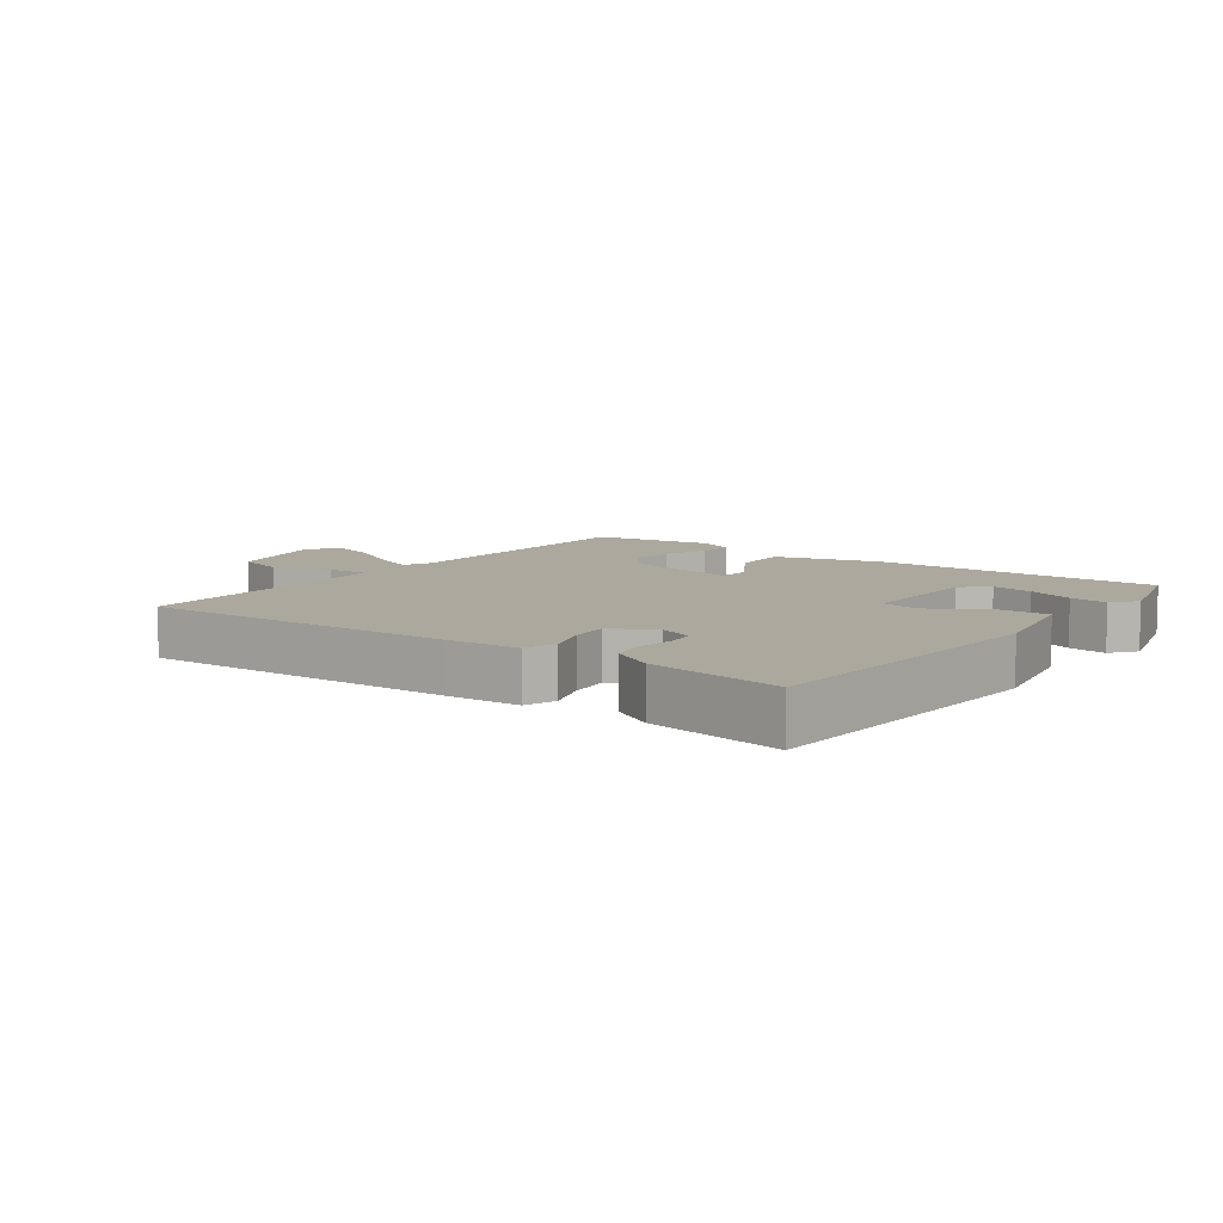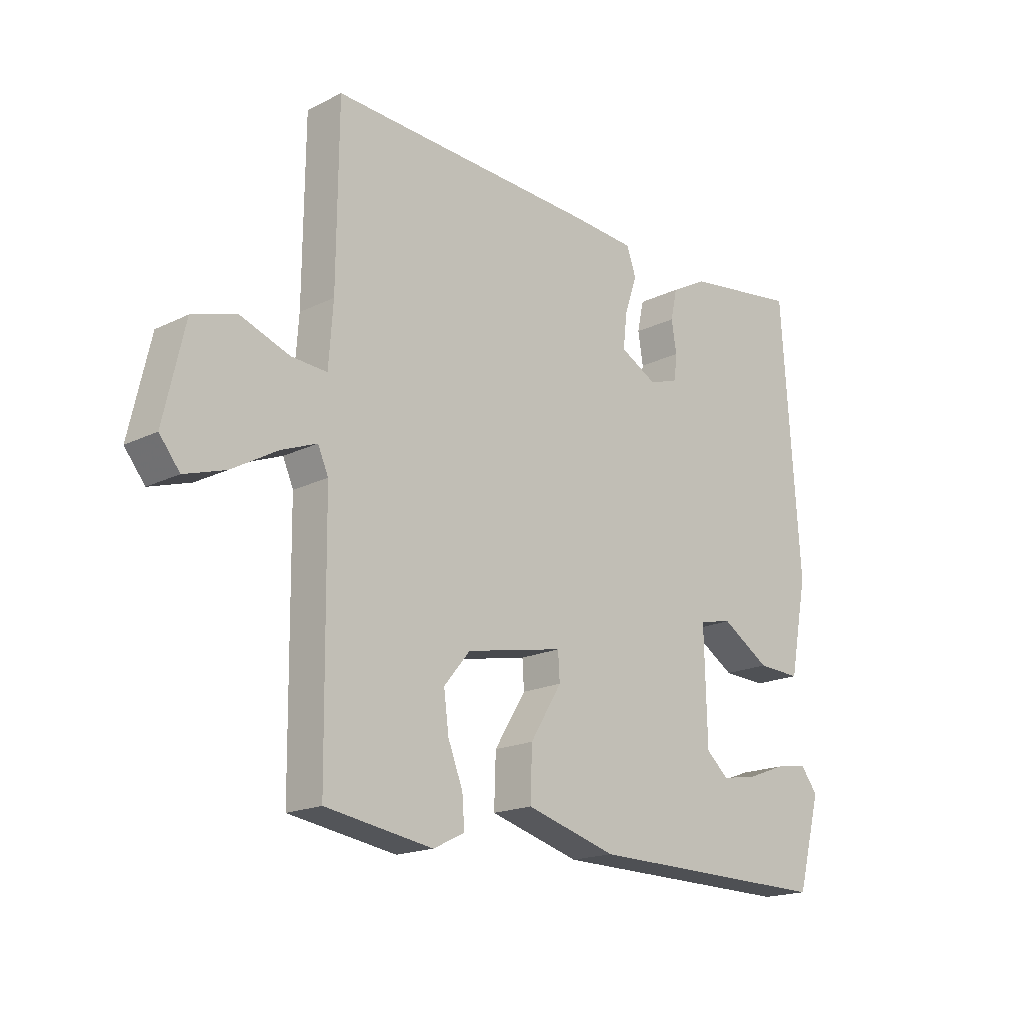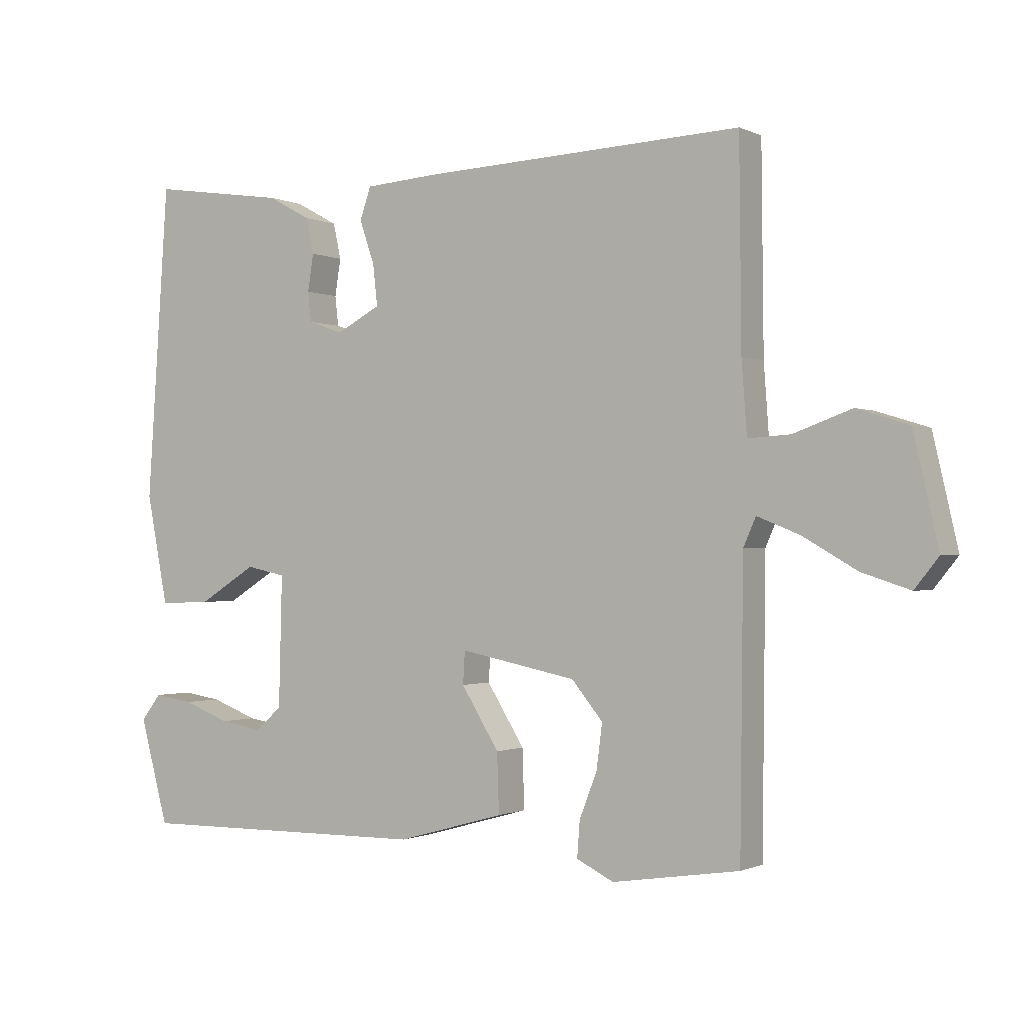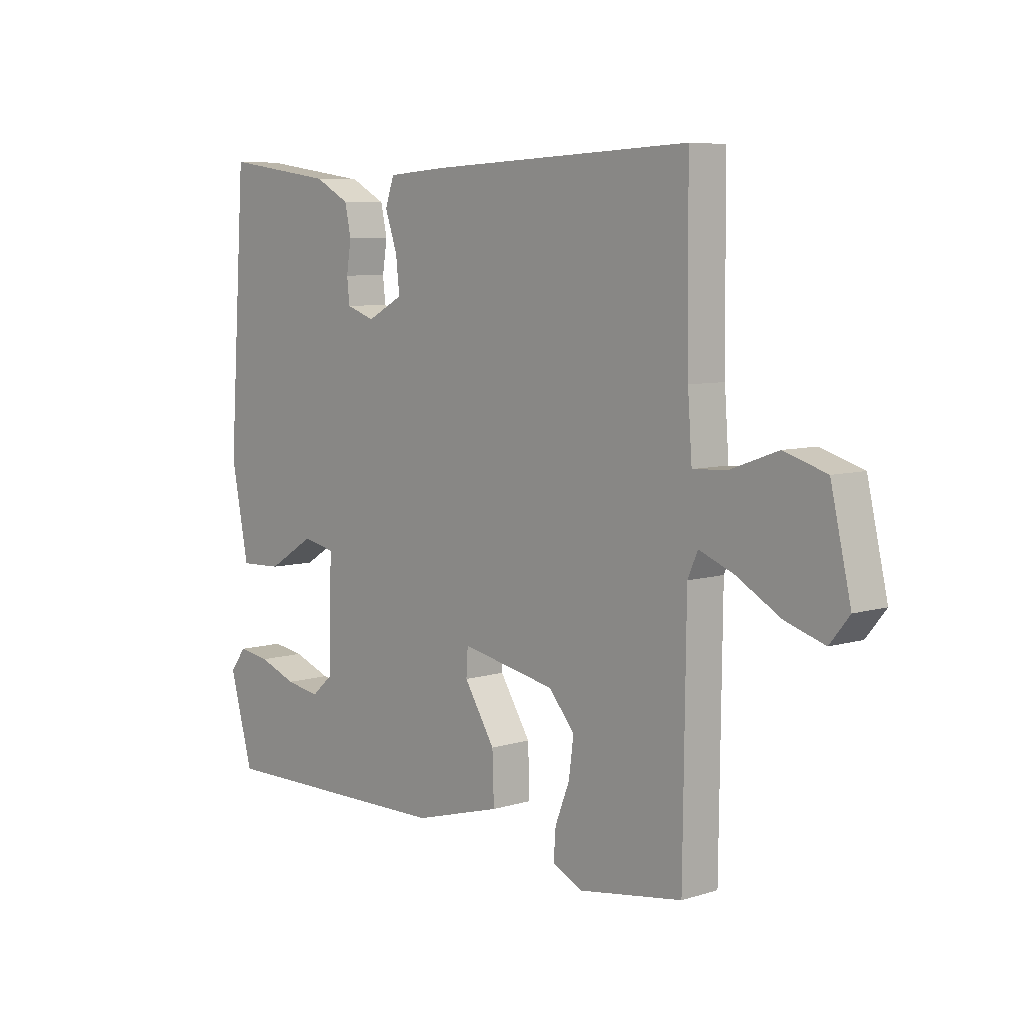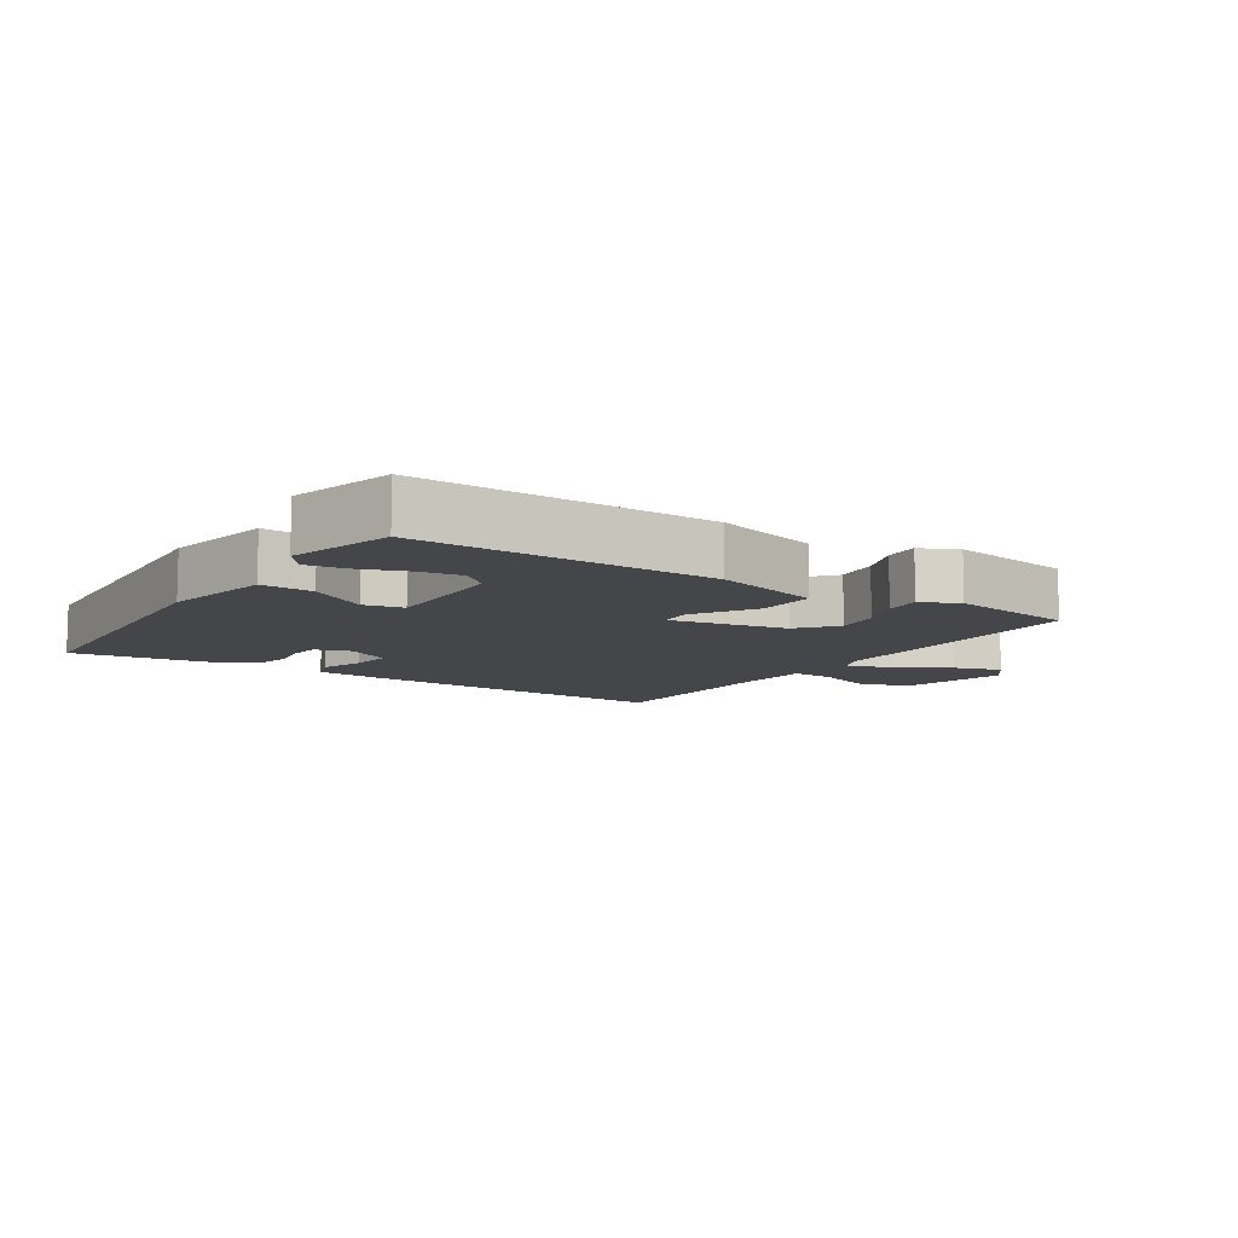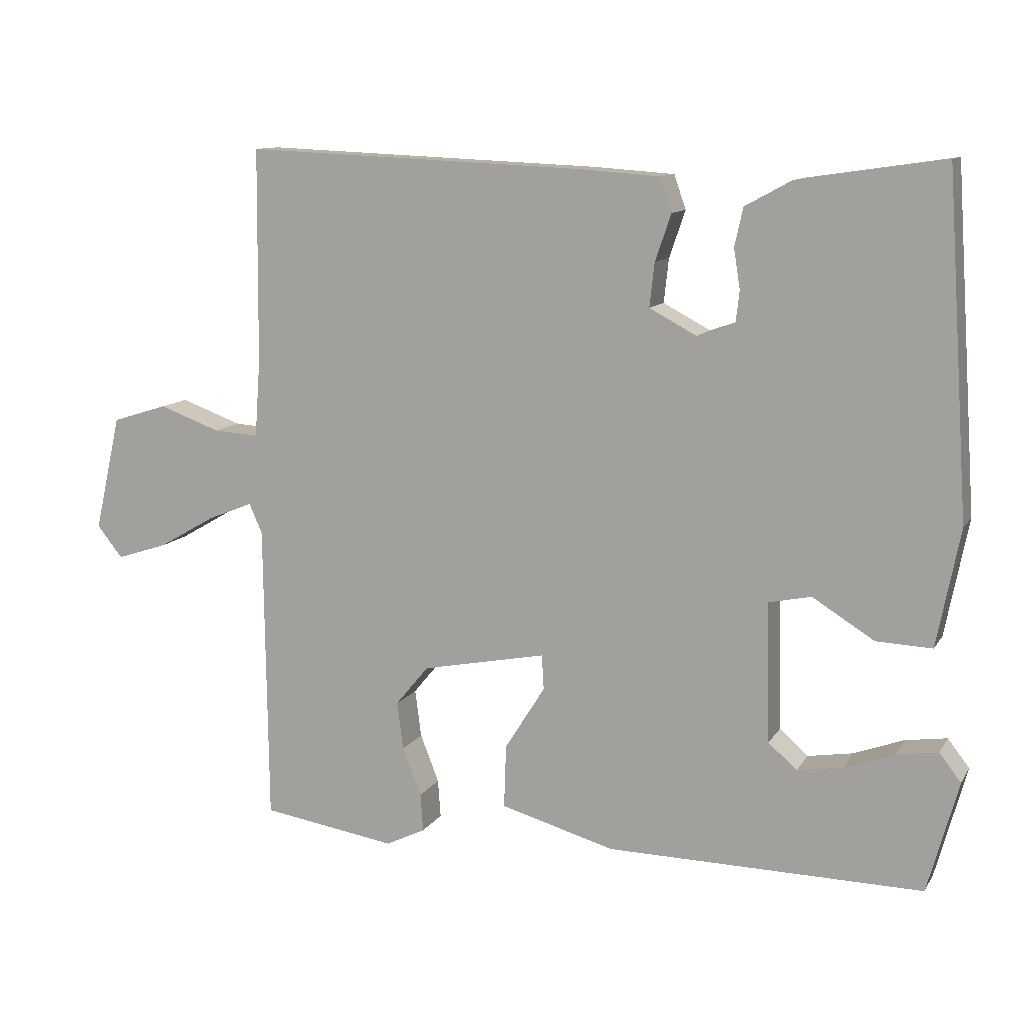
<metadata>
{"format":"obj","ext":"obj","renderer":"f3d","projection":"perspective","resolution":1024,"background":"white","views":[{"elev":8.6,"azim":36.6,"up":"+Y"},{"elev":-18.1,"azim":-46.3,"up":"+Z"},{"elev":-0.9,"azim":-148.5,"up":"+Z"},{"elev":7.0,"azim":-131.6,"up":"+Z"},{"elev":-9.6,"azim":146.5,"up":"+Y"},{"elev":11.3,"azim":20.1,"up":"+Z"}]}
</metadata>
<code>
v 0.5 0.07 0.5
v 0.533 0.07 0.015
v 0.5 0.07 -0.154
v 0.42 0.07 -0.151
v 0.331 0.07 -0.096
v 0.27 0.07 -0.109
v 0.275 0.07 -0.31
v 0.316 0.07 -0.346
v 0.381 0.07 -0.335
v 0.453 0.07 -0.308
v 0.513 0.07 -0.299
v 0.544 0.07 -0.339
v 0.5 0.07 -0.5
v 0.046 0.07 -0.495
v -0.119 0.07 -0.449
v -0.116 0.07 -0.358
v -0.058 0.07 -0.265
v -0.061 0.07 -0.215
v -0.24 0.07 -0.251
v -0.288 0.07 -0.309
v -0.279 0.07 -0.378
v -0.252 0.07 -0.447
v -0.248 0.07 -0.502
v -0.305 0.07 -0.53
v -0.5 0.07 -0.5
v -0.505 0.07 -0.067
v -0.524 0.07 -0.024
v -0.589 0.07 -0.05
v -0.672 0.07 -0.098
v -0.746 0.07 -0.122
v -0.783 0.07 -0.076
v -0.745 0.07 0.091
v -0.665 0.07 0.116
v -0.576 0.07 0.084
v -0.511 0.07 0.08
v -0.503 0.07 0.19
v -0.5 0.07 0.5
v -0.008 0.07 0.479
v 0.107 0.07 0.471
v 0.124 0.07 0.422
v 0.101 0.07 0.355
v 0.094 0.07 0.292
v 0.162 0.07 0.256
v 0.216 0.07 0.275
v 0.221 0.07 0.321
v 0.212 0.07 0.378
v 0.224 0.07 0.433
v 0.29 0.07 0.469
v 0.5 0 0.5
v 0.533 0 0.015
v 0.5 0 -0.154
v 0.42 0 -0.151
v 0.331 0 -0.096
v 0.27 0 -0.109
v 0.275 0 -0.31
v 0.316 0 -0.346
v 0.381 0 -0.335
v 0.453 0 -0.308
v 0.513 0 -0.299
v 0.544 0 -0.339
v 0.5 0 -0.5
v 0.046 0 -0.495
v -0.119 0 -0.449
v -0.116 0 -0.358
v -0.058 0 -0.265
v -0.061 0 -0.215
v -0.24 0 -0.251
v -0.288 0 -0.309
v -0.279 0 -0.378
v -0.252 0 -0.447
v -0.248 0 -0.502
v -0.305 0 -0.53
v -0.5 0 -0.5
v -0.505 0 -0.067
v -0.524 0 -0.024
v -0.589 0 -0.05
v -0.672 0 -0.098
v -0.746 0 -0.122
v -0.783 0 -0.076
v -0.745 0 0.091
v -0.665 0 0.116
v -0.576 0 0.084
v -0.511 0 0.08
v -0.503 0 0.19
v -0.5 0 0.5
v -0.008 0 0.479
v 0.107 0 0.471
v 0.124 0 0.422
v 0.101 0 0.355
v 0.094 0 0.292
v 0.162 0 0.256
v 0.216 0 0.275
v 0.221 0 0.321
v 0.212 0 0.378
v 0.224 0 0.433
v 0.29 0 0.469
f 3 4 5
f 2 3 5
f 1 2 5
f 48 1 5
f 47 48 5
f 46 47 5
f 45 46 5
f 44 45 5 6
f 43 44 6 7
f 42 43 7
f 39 40 41
f 38 39 41
f 37 38 41
f 36 37 41
f 35 36 41 42
f 32 33 34
f 31 32 34
f 30 31 34
f 29 30 34
f 28 29 34
f 27 28 34 35
f 35 42 7
f 27 35 7
f 26 27 7
f 24 25 26
f 23 24 26
f 22 23 26
f 21 22 26
f 15 16 17
f 14 15 17
f 13 14 17
f 13 17 18
f 11 12 13
f 10 11 13
f 9 10 13
f 8 9 13
f 8 13 18
f 7 8 18
f 26 7 18
f 20 21 26
f 19 20 26
f 18 19 26
f 53 52 51
f 53 51 50
f 53 50 49
f 53 49 96
f 53 96 95
f 53 95 94
f 53 94 93
f 54 53 93 92
f 55 54 92 91
f 55 91 90
f 89 88 87
f 89 87 86
f 89 86 85
f 89 85 84
f 90 89 84 83
f 82 81 80
f 82 80 79
f 82 79 78
f 82 78 77
f 82 77 76
f 83 82 76 75
f 55 90 83
f 55 83 75
f 55 75 74
f 74 73 72
f 74 72 71
f 74 71 70
f 74 70 69
f 65 64 63
f 65 63 62
f 65 62 61
f 66 65 61
f 61 60 59
f 61 59 58
f 61 58 57
f 61 57 56
f 66 61 56
f 66 56 55
f 66 55 74
f 74 69 68
f 74 68 67
f 74 67 66
f 1 49 50 2
f 2 50 51 3
f 3 51 52 4
f 4 52 53 5
f 5 53 54 6
f 6 54 55 7
f 7 55 56 8
f 8 56 57 9
f 9 57 58 10
f 10 58 59 11
f 11 59 60 12
f 12 60 61 13
f 13 61 62 14
f 14 62 63 15
f 15 63 64 16
f 16 64 65 17
f 17 65 66 18
f 18 66 67 19
f 19 67 68 20
f 20 68 69 21
f 21 69 70 22
f 22 70 71 23
f 23 71 72 24
f 24 72 73 25
f 25 73 74 26
f 26 74 75 27
f 27 75 76 28
f 28 76 77 29
f 29 77 78 30
f 30 78 79 31
f 31 79 80 32
f 32 80 81 33
f 33 81 82 34
f 34 82 83 35
f 35 83 84 36
f 36 84 85 37
f 37 85 86 38
f 38 86 87 39
f 39 87 88 40
f 40 88 89 41
f 41 89 90 42
f 42 90 91 43
f 43 91 92 44
f 44 92 93 45
f 45 93 94 46
f 46 94 95 47
f 47 95 96 48
f 48 96 49 1

</code>
